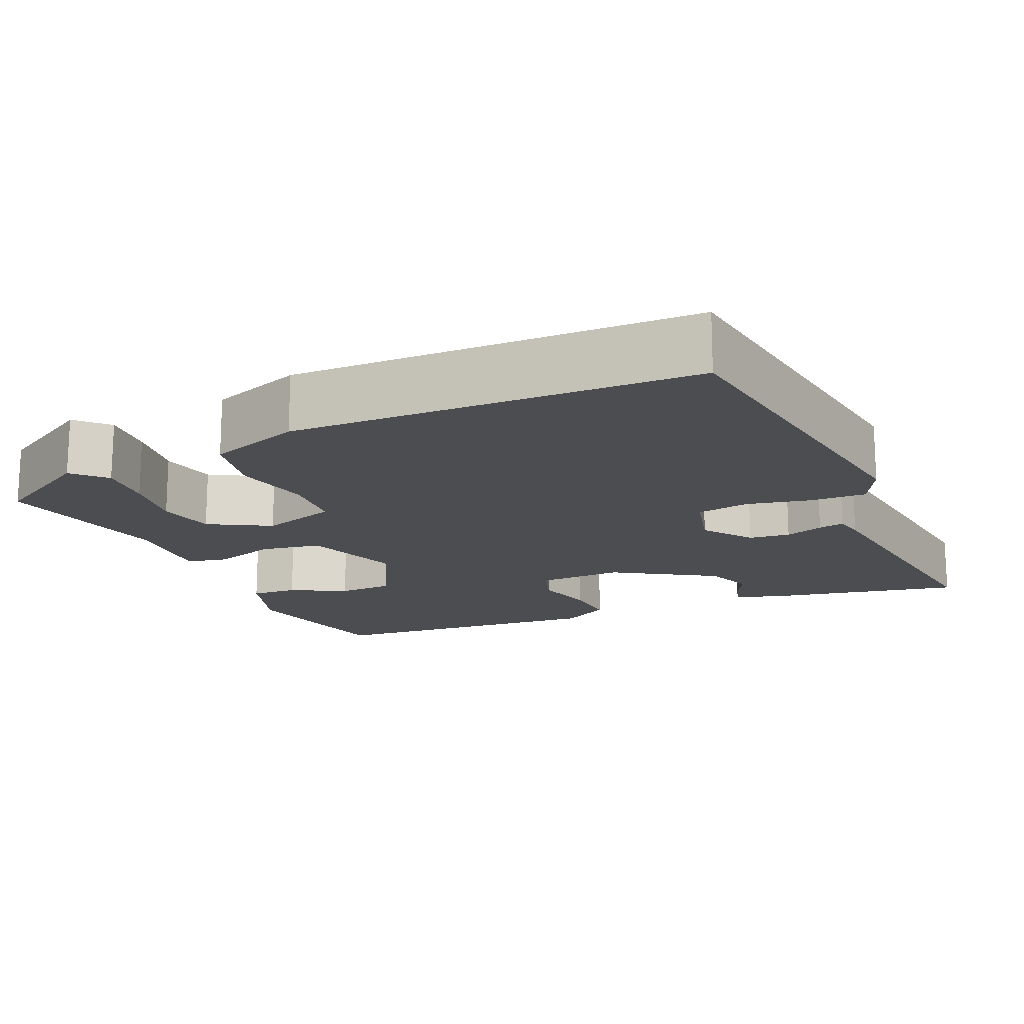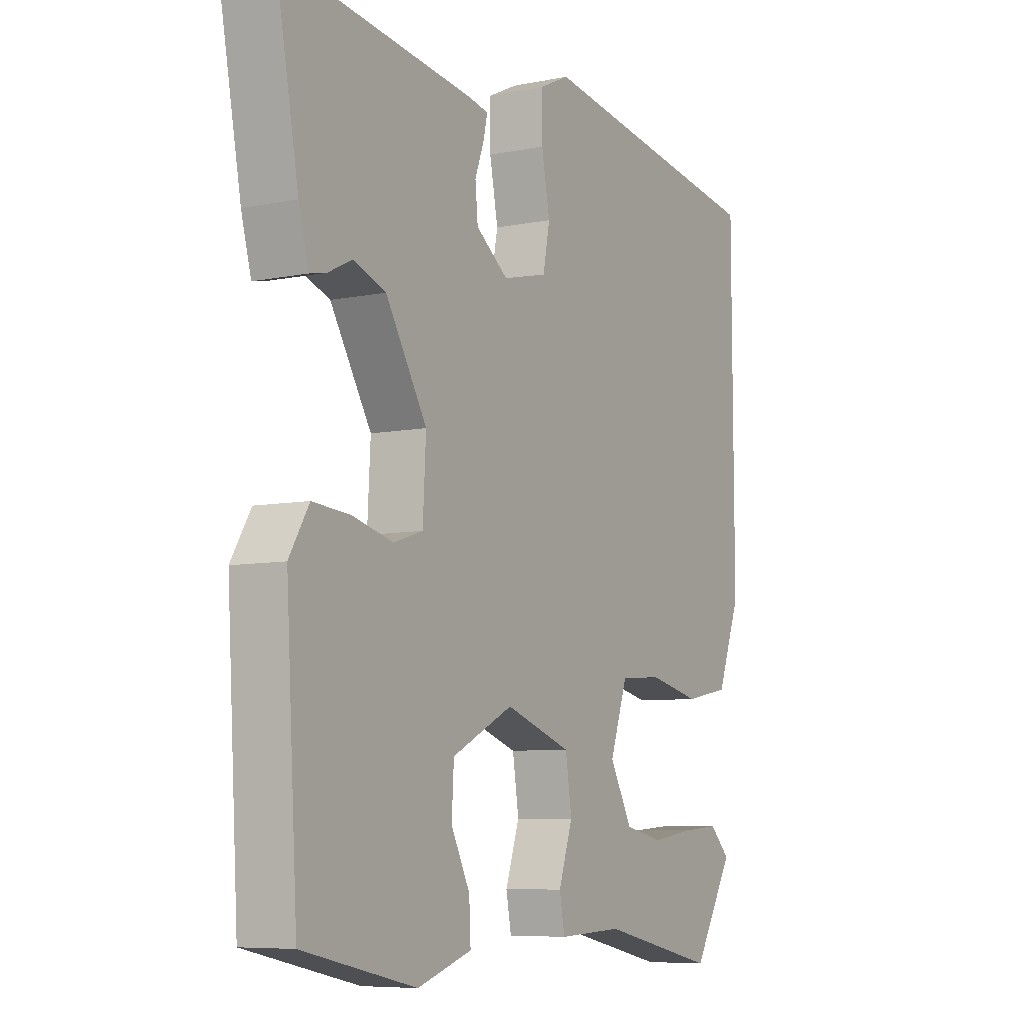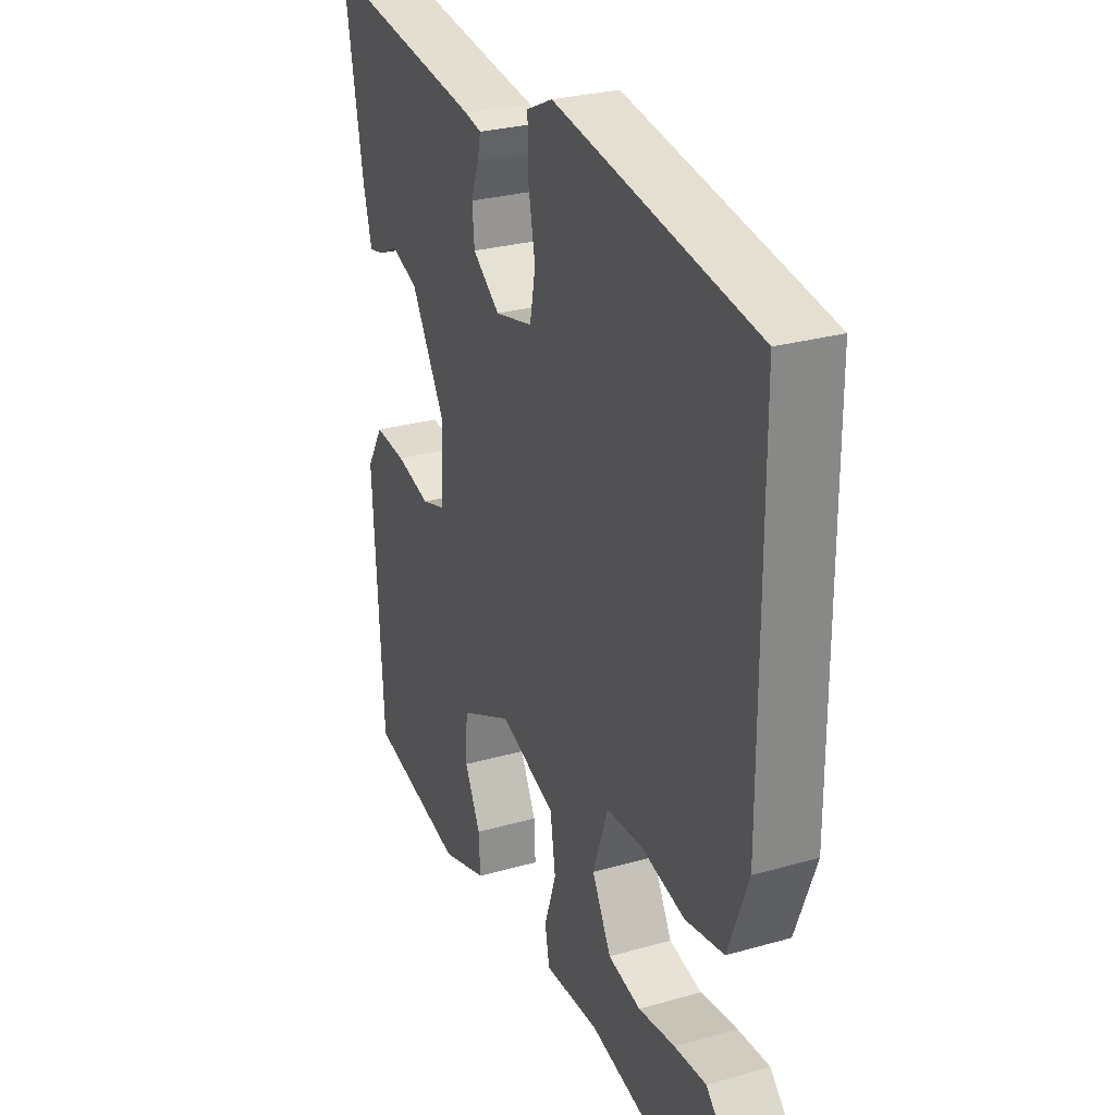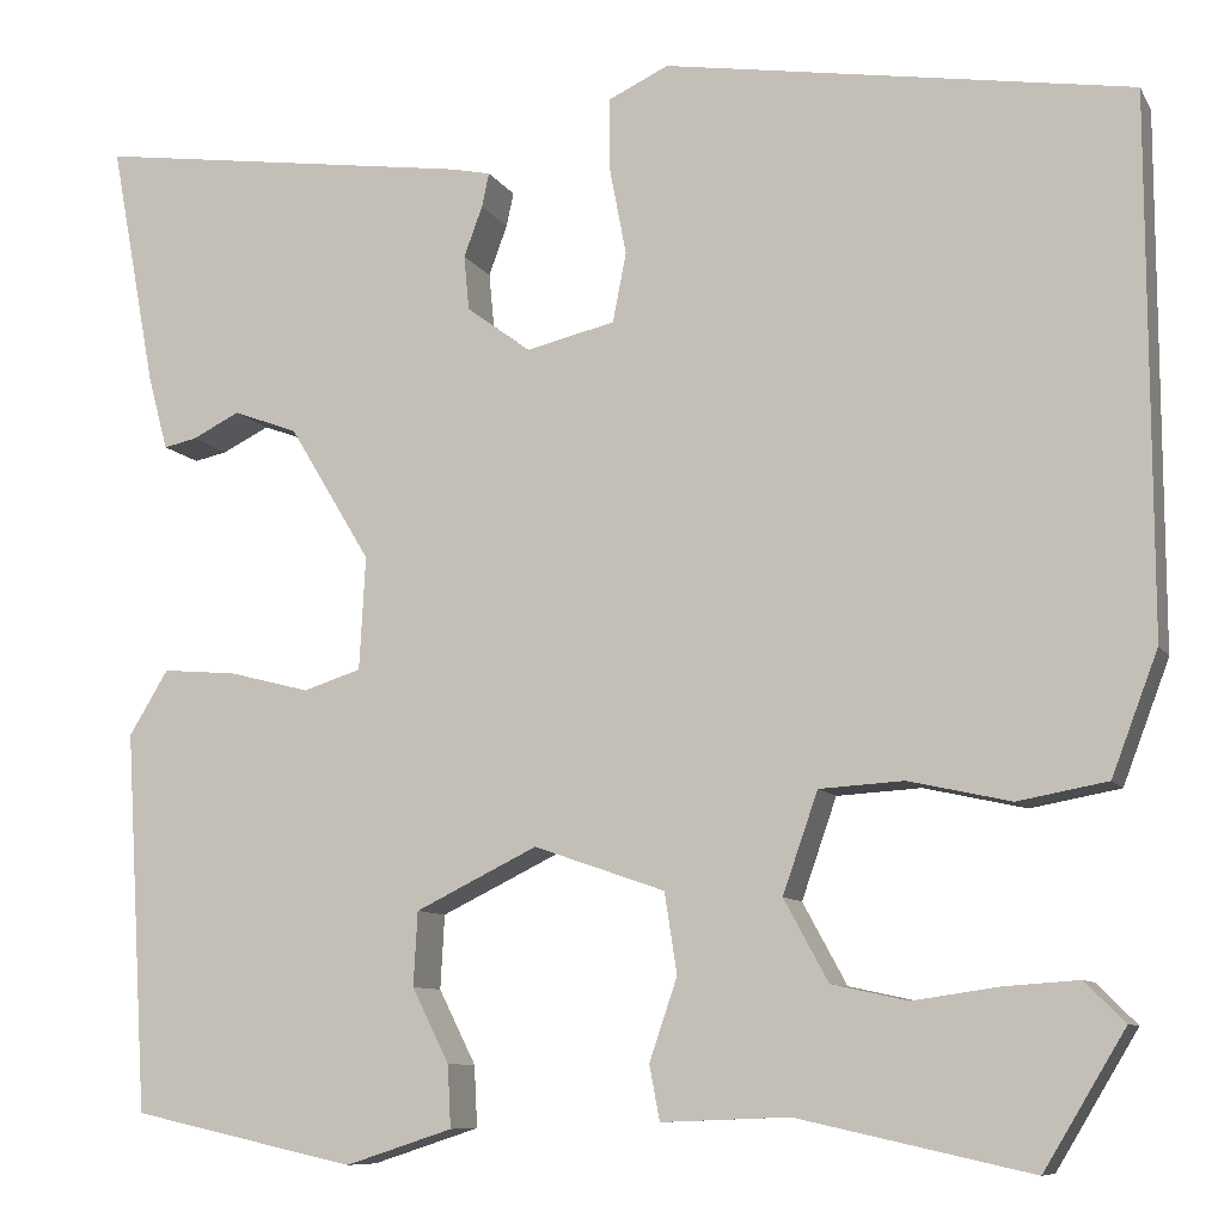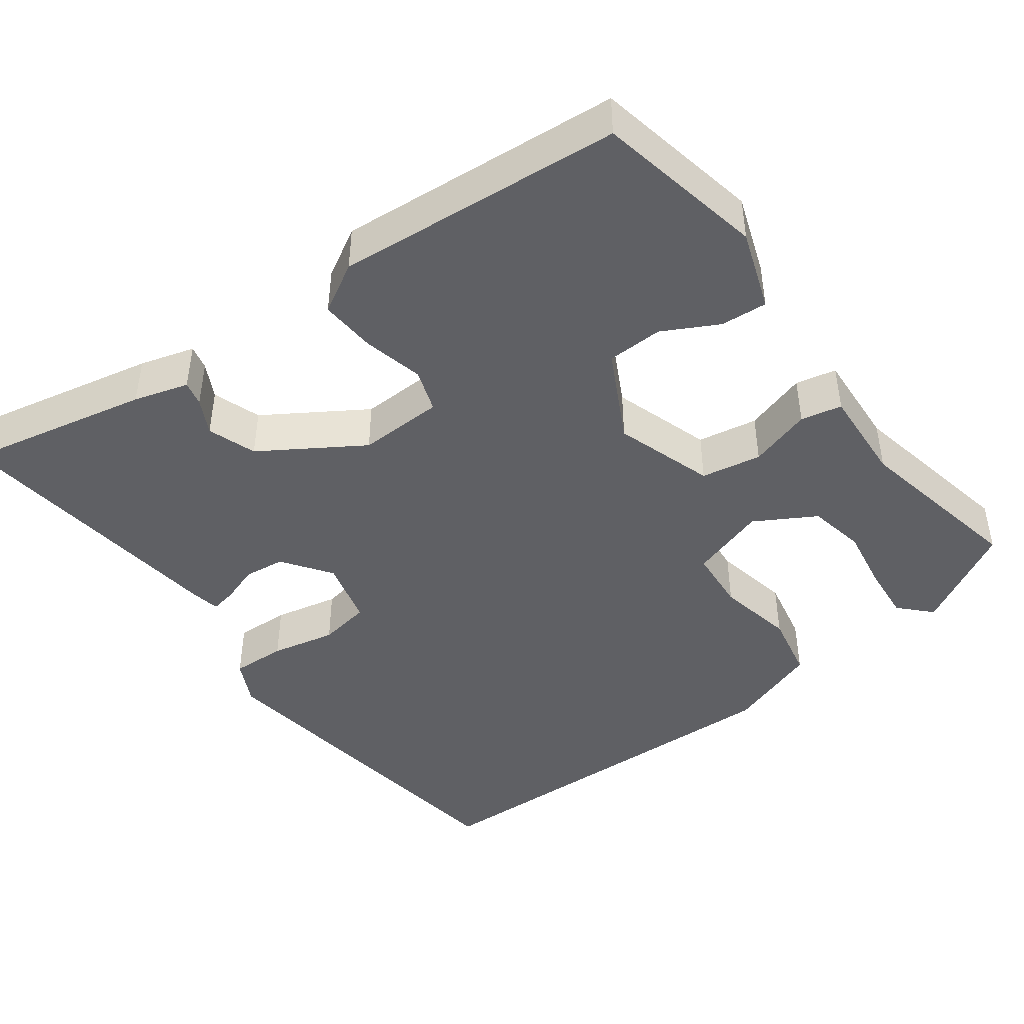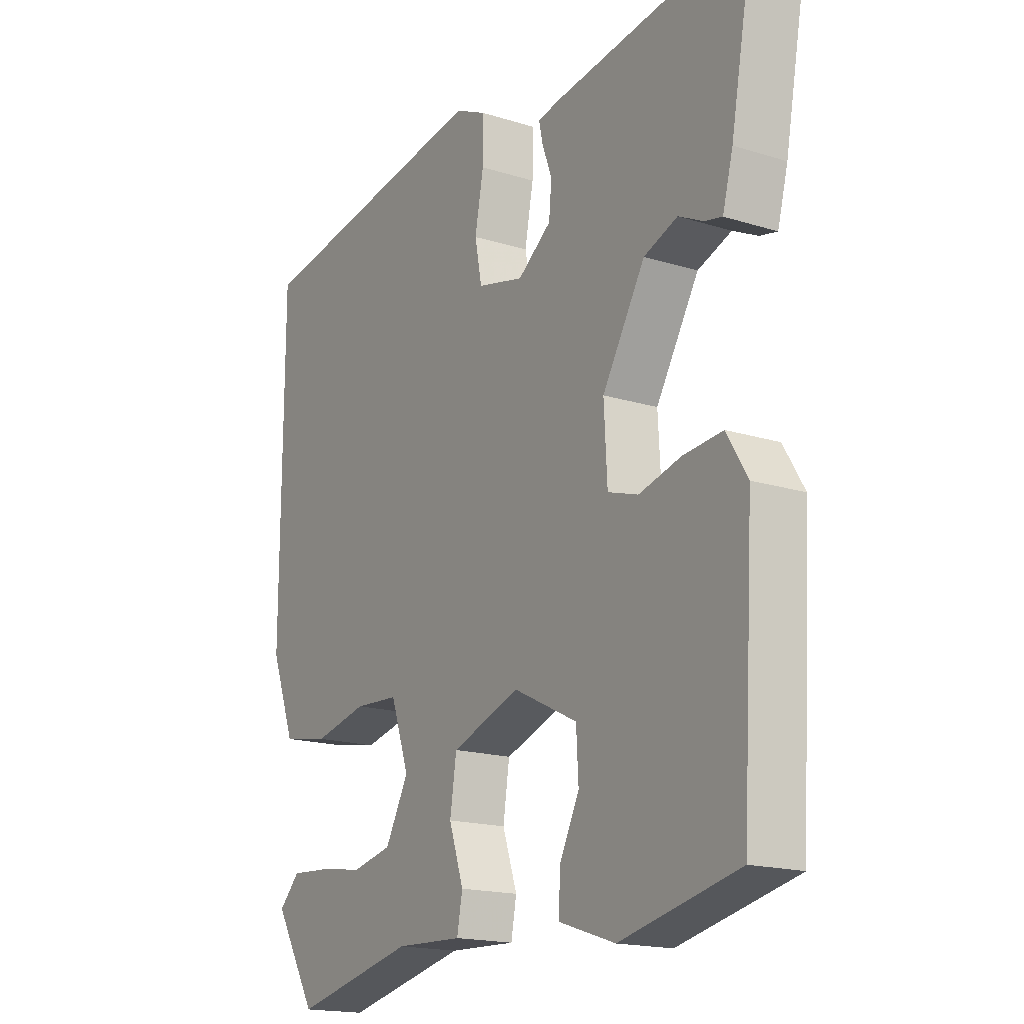
<metadata>
{"format":"obj","ext":"obj","renderer":"f3d","projection":"perspective","resolution":1024,"background":"white","views":[{"elev":-16.2,"azim":-67.0,"up":"+Y"},{"elev":-7.3,"azim":120.2,"up":"+Z"},{"elev":28.0,"azim":-113.3,"up":"+Z"},{"elev":-9.0,"azim":-161.8,"up":"+Z"},{"elev":-44.4,"azim":125.3,"up":"+Y"},{"elev":-17.4,"azim":58.1,"up":"+Z"}]}
</metadata>
<code>
v -0.496 0.07 0.473
v -0.043 0.07 0.543
v 0.016 0.07 0.515
v 0.015 0.07 0.444
v -0.001 0.07 0.36
v 0.012 0.07 0.293
v 0.098 0.07 0.272
v 0.16 0.07 0.318
v 0.165 0.07 0.371
v 0.147 0.07 0.42
v 0.14 0.07 0.453
v 0.178 0.07 0.461
v 0.547 0.07 0.511
v 0.503 0.07 0.273
v 0.484 0.07 0.202
v 0.452 0.07 0.209
v 0.406 0.07 0.232
v 0.344 0.07 0.209
v 0.265 0.07 0.078
v 0.271 0.07 -0.032
v 0.327 0.07 -0.05
v 0.405 0.07 -0.03
v 0.477 0.07 -0.024
v 0.515 0.07 -0.087
v 0.493 0.07 -0.456
v 0.276 0.07 -0.504
v 0.172 0.07 -0.47
v 0.175 0.07 -0.41
v 0.211 0.07 -0.338
v 0.207 0.07 -0.266
v 0.089 0.07 -0.208
v -0.038 0.07 -0.252
v -0.05 0.07 -0.33
v -0.023 0.07 -0.41
v -0.033 0.07 -0.463
v -0.157 0.07 -0.458
v -0.383 0.07 -0.508
v -0.462 0.07 -0.377
v -0.423 0.07 -0.338
v -0.351 0.07 -0.343
v -0.268 0.07 -0.355
v -0.194 0.07 -0.339
v -0.151 0.07 -0.26
v -0.185 0.07 -0.162
v -0.267 0.07 -0.157
v -0.366 0.07 -0.179
v -0.453 0.07 -0.163
v -0.498 0.07 -0.044
v -0.496 0 0.473
v -0.043 0 0.543
v 0.016 0 0.515
v 0.015 0 0.444
v -0.001 0 0.36
v 0.012 0 0.293
v 0.098 0 0.272
v 0.16 0 0.318
v 0.165 0 0.371
v 0.147 0 0.42
v 0.14 0 0.453
v 0.178 0 0.461
v 0.547 0 0.511
v 0.503 0 0.273
v 0.484 0 0.202
v 0.452 0 0.209
v 0.406 0 0.232
v 0.344 0 0.209
v 0.265 0 0.078
v 0.271 0 -0.032
v 0.327 0 -0.05
v 0.405 0 -0.03
v 0.477 0 -0.024
v 0.515 0 -0.087
v 0.493 0 -0.456
v 0.276 0 -0.504
v 0.172 0 -0.47
v 0.175 0 -0.41
v 0.211 0 -0.338
v 0.207 0 -0.266
v 0.089 0 -0.208
v -0.038 0 -0.252
v -0.05 0 -0.33
v -0.023 0 -0.41
v -0.033 0 -0.463
v -0.157 0 -0.458
v -0.383 0 -0.508
v -0.462 0 -0.377
v -0.423 0 -0.338
v -0.351 0 -0.343
v -0.268 0 -0.355
v -0.194 0 -0.339
v -0.151 0 -0.26
v -0.185 0 -0.162
v -0.267 0 -0.157
v -0.366 0 -0.179
v -0.453 0 -0.163
v -0.498 0 -0.044
f 45 46 47 48
f 44 45 48 1
f 38 39 40 41
f 36 37 38 41
f 36 41 42
f 33 34 35 36
f 32 33 36 42
f 26 27 28 29
f 26 29 30
f 25 26 30
f 24 25 30
f 21 22 23 24
f 21 24 30 31
f 14 15 16 17
f 14 17 18
f 13 14 18
f 12 13 18
f 9 10 11 12
f 8 9 12 18
f 7 8 18 19
f 2 3 4 5
f 44 1 2 5
f 43 44 5 6
f 32 42 43
f 20 21 31 32
f 19 20 32 43
f 6 7 19 43
f 96 95 94 93
f 49 96 93 92
f 89 88 87 86
f 89 86 85 84
f 90 89 84
f 84 83 82 81
f 90 84 81 80
f 77 76 75 74
f 78 77 74
f 78 74 73
f 78 73 72
f 72 71 70 69
f 79 78 72 69
f 65 64 63 62
f 66 65 62
f 66 62 61
f 66 61 60
f 60 59 58 57
f 66 60 57 56
f 67 66 56 55
f 53 52 51 50
f 53 50 49 92
f 54 53 92 91
f 91 90 80
f 80 79 69 68
f 91 80 68 67
f 91 67 55 54
f 1 49 50 2
f 2 50 51 3
f 3 51 52 4
f 4 52 53 5
f 5 53 54 6
f 6 54 55 7
f 7 55 56 8
f 8 56 57 9
f 9 57 58 10
f 10 58 59 11
f 11 59 60 12
f 12 60 61 13
f 13 61 62 14
f 14 62 63 15
f 15 63 64 16
f 16 64 65 17
f 17 65 66 18
f 18 66 67 19
f 19 67 68 20
f 20 68 69 21
f 21 69 70 22
f 22 70 71 23
f 23 71 72 24
f 24 72 73 25
f 25 73 74 26
f 26 74 75 27
f 27 75 76 28
f 28 76 77 29
f 29 77 78 30
f 30 78 79 31
f 31 79 80 32
f 32 80 81 33
f 33 81 82 34
f 34 82 83 35
f 35 83 84 36
f 36 84 85 37
f 37 85 86 38
f 38 86 87 39
f 39 87 88 40
f 40 88 89 41
f 41 89 90 42
f 42 90 91 43
f 43 91 92 44
f 44 92 93 45
f 45 93 94 46
f 46 94 95 47
f 47 95 96 48
f 48 96 49 1

</code>
